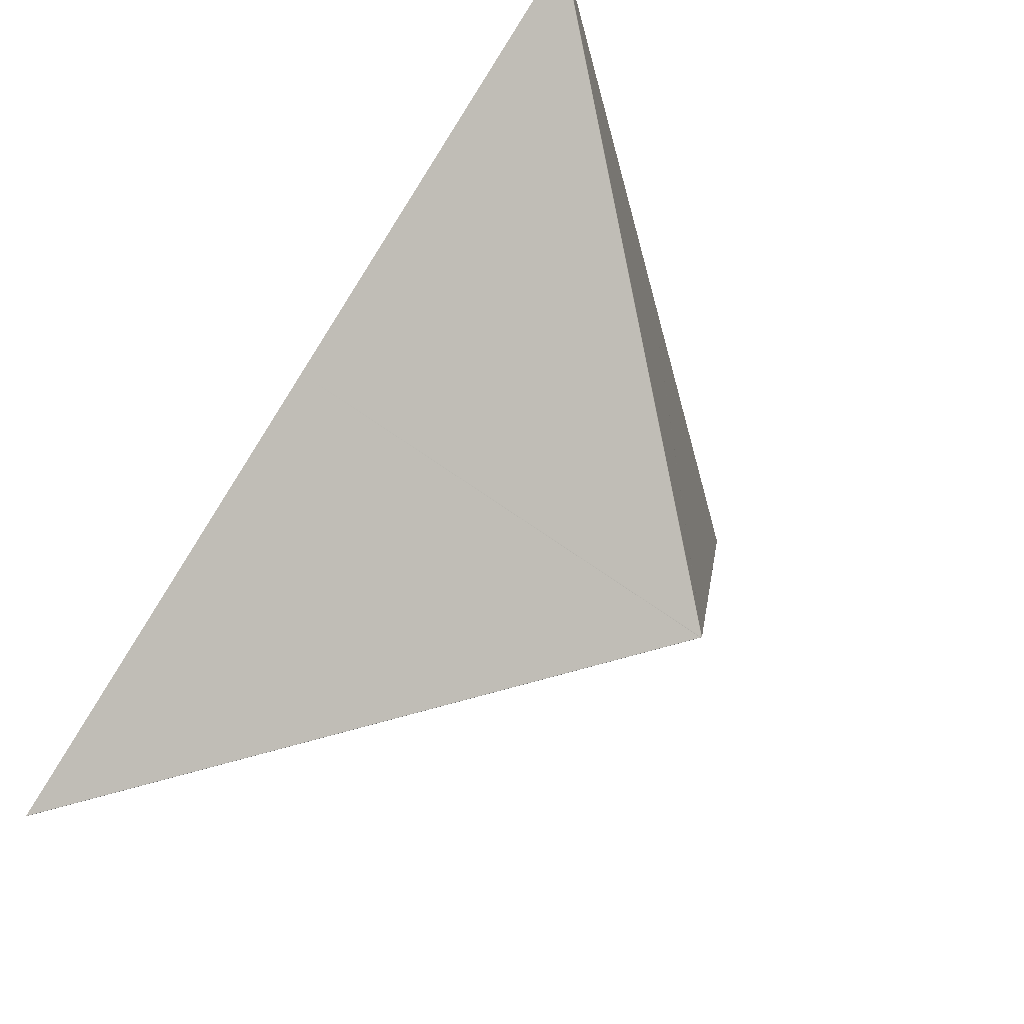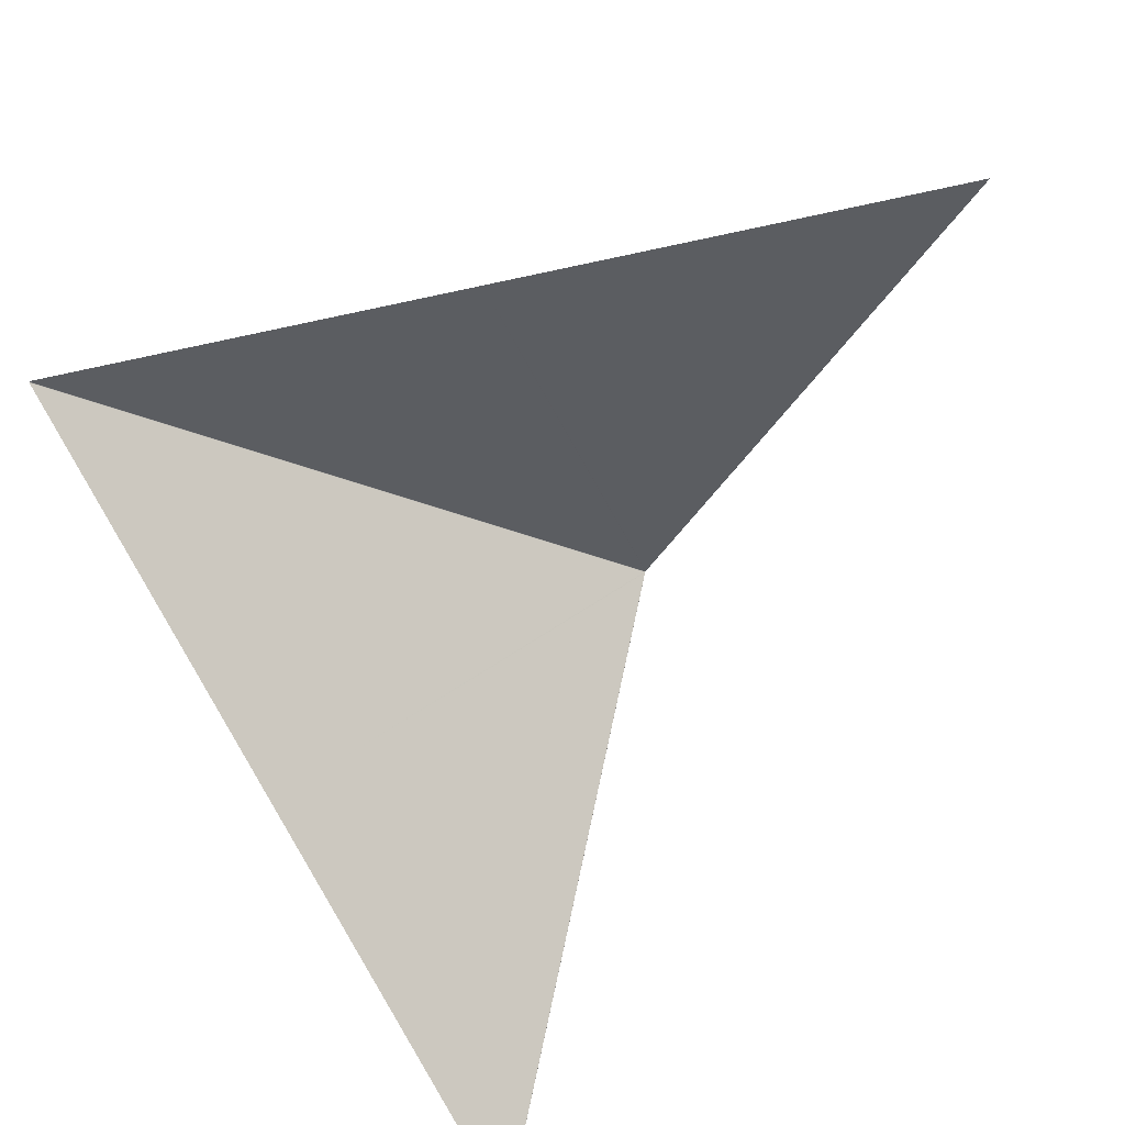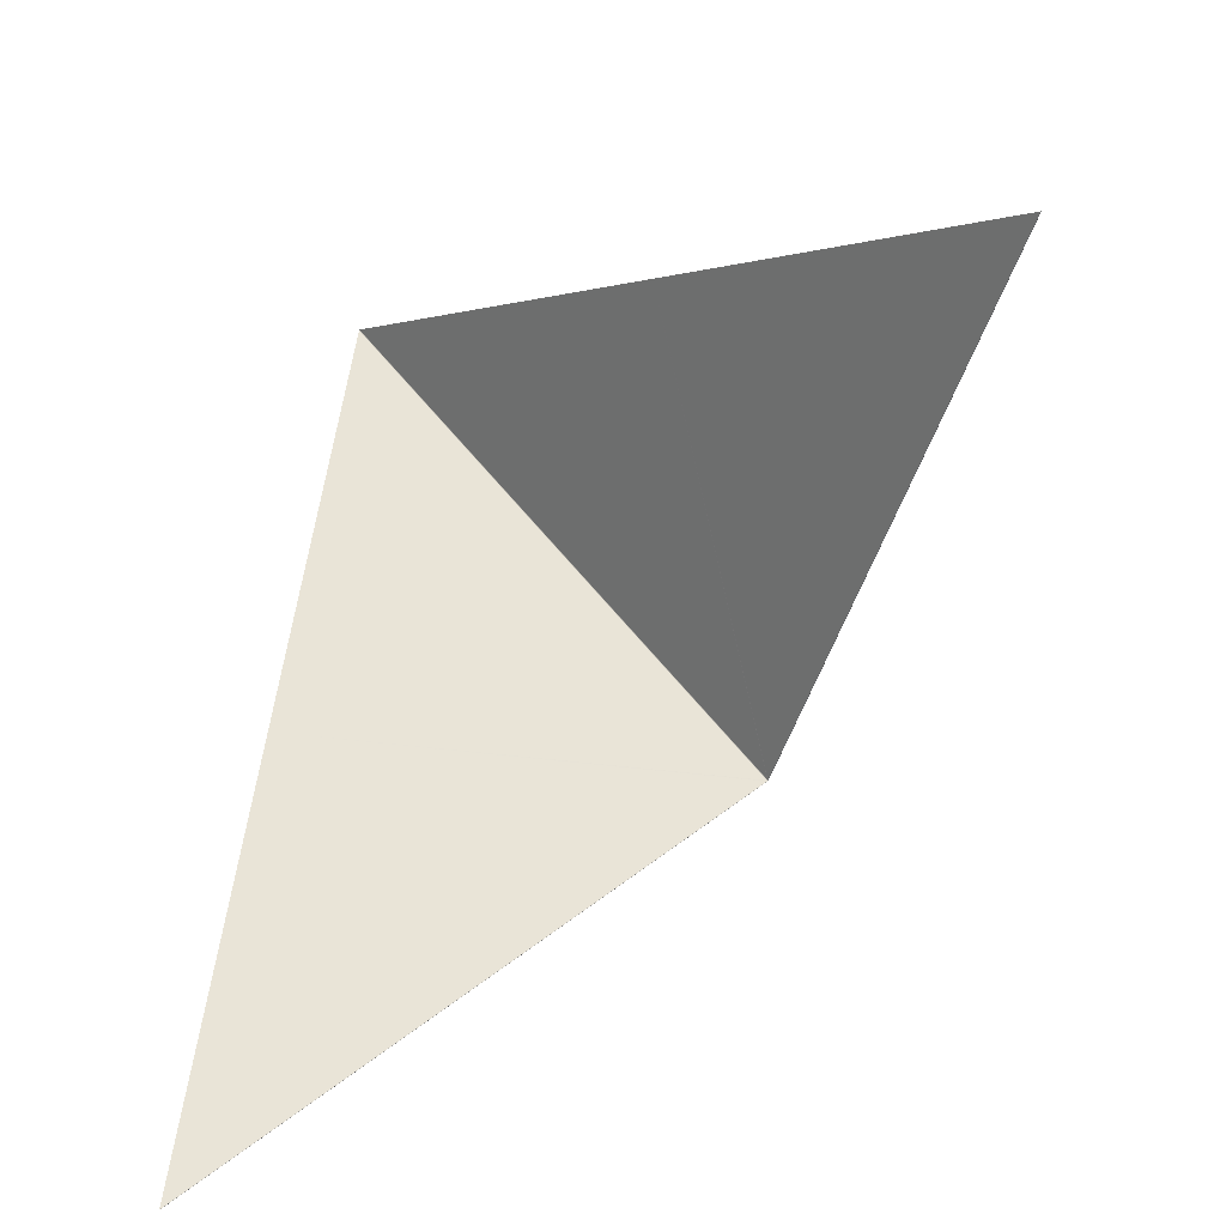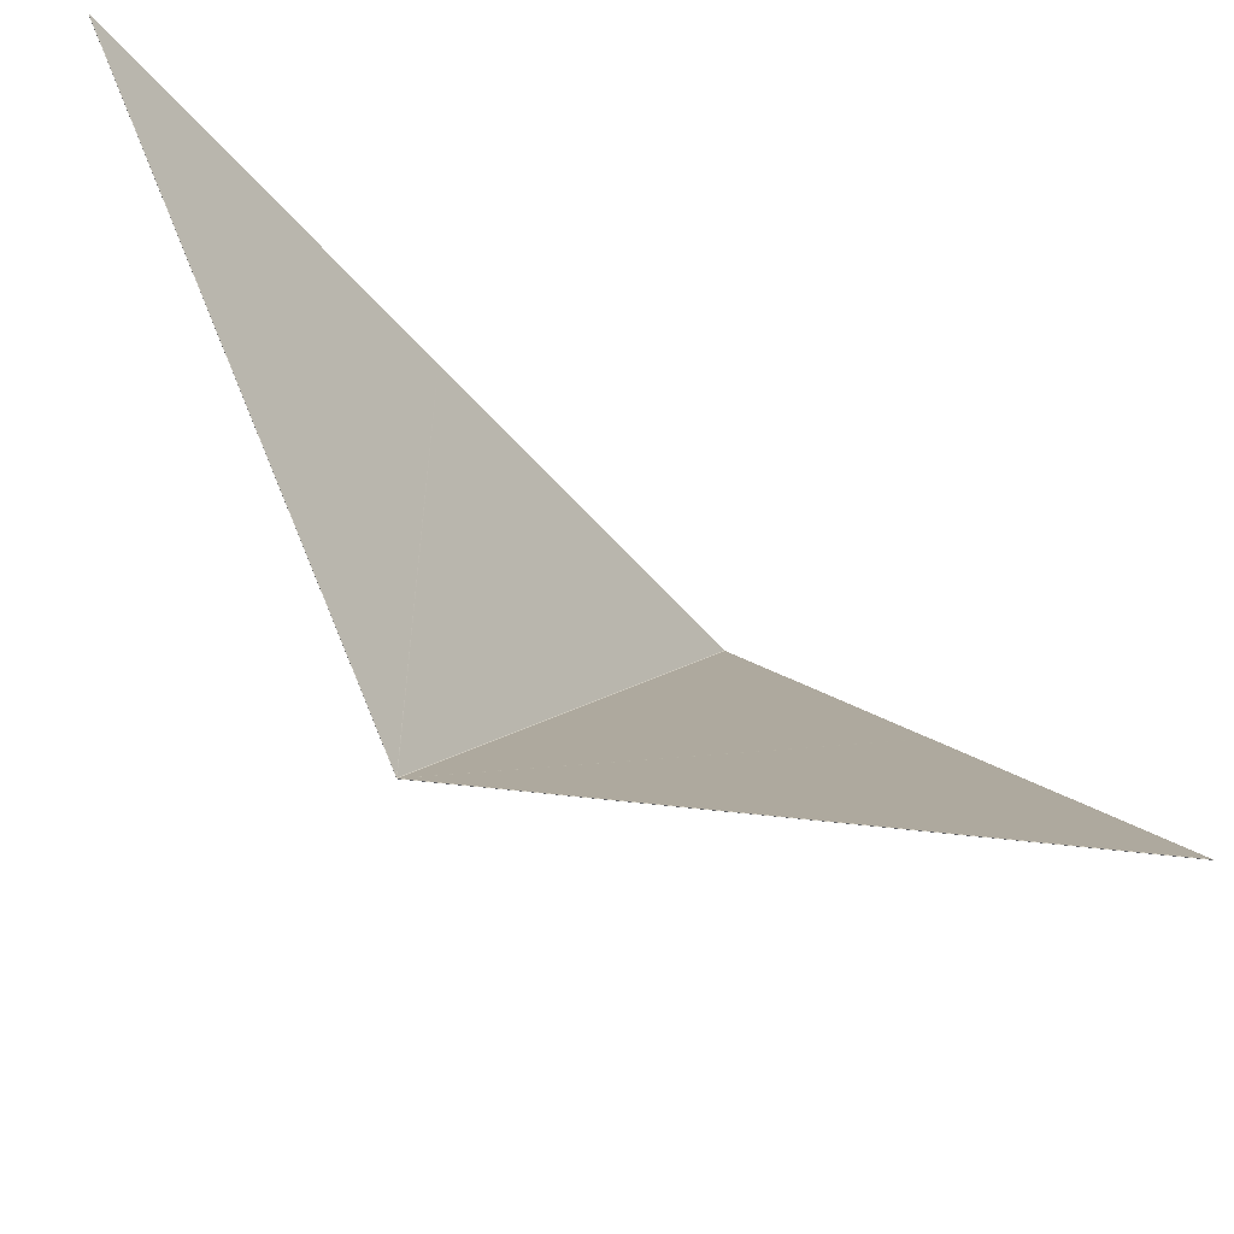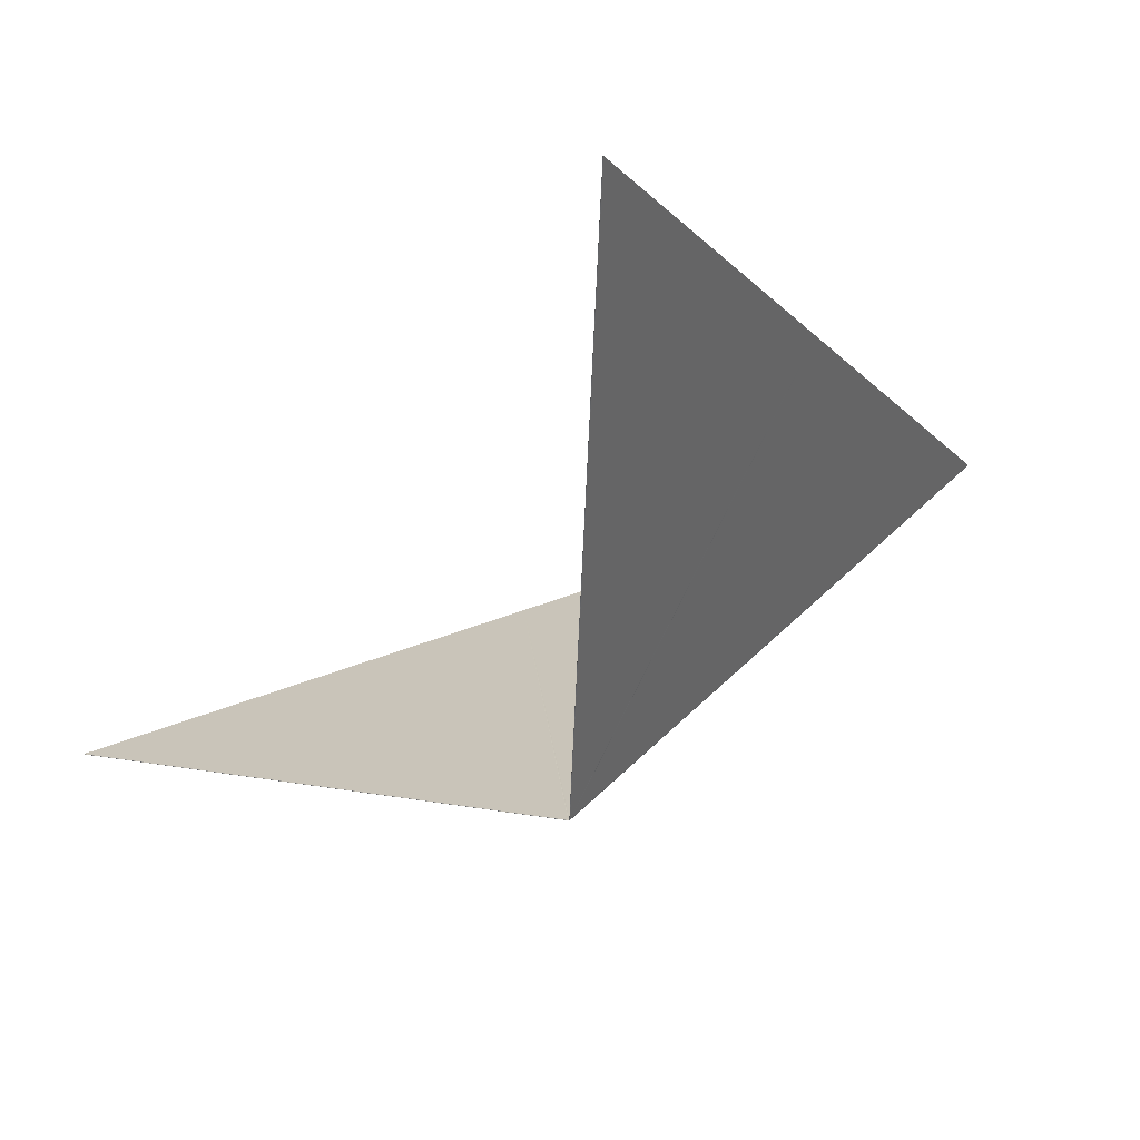
<metadata>
{"format":"obj","ext":"obj","renderer":"f3d","projection":"perspective","resolution":1024,"background":"white","views":[{"elev":-33.4,"azim":-112.2,"up":"+Z"},{"elev":54.5,"azim":58.7,"up":"+Y"},{"elev":24.2,"azim":104.7,"up":"+Y"},{"elev":-47.2,"azim":90.1,"up":"+Z"},{"elev":-71.7,"azim":163.2,"up":"+Z"}]}
</metadata>
<code>
v -0.003548 0.0007122 -0.006202
v -0.003548 0.0007098 -0.0062
v -0.003548 0.0007071 -0.006198
v -0.0009442 0.002414 -0.01011
v -0.0009451 0.002414 -0.01011
v -3.689e-06 -0.00228 -0.01152
v -2.51e-06 -0.002281 -0.01152
v -3.026e-06 -0.002284 -0.01152
v -1.687e-06 -0.002285 -0.01152
v 5.112e-08 -0.002288 -0.01152
v -2.006e-06 -0.002287 -0.01152
v -4.385e-06 -0.002282 -0.01152
v -4.806e-06 -0.002279 -0.01152
v -4.115e-06 -0.002277 -0.01152
v -2.973e-06 -0.002278 -0.01152
v 3.988e-07 -0.002285 -0.01152
v -1.283e-06 -0.002281 -0.01153
v -3.668e-06 -0.002285 -0.01152
v -0.003547 0.000714 -0.006204
v -5.117e-06 -0.002276 -0.01152
v -0.0009469 0.002413 -0.01011
v -1.875e-06 -0.002277 -0.01153
v -0.000946 0.002413 -0.01011
v 3.119e-06 -0.002287 -0.01152
v -0.003546 0.0007046 -0.006196
v 0.0005587 -0.002117 -0.006557
v 0.0005601 -0.002118 -0.006557
v 0.0005616 -0.002119 -0.006557
v -5.358e-07 -0.00229 -0.01151
v -1.372e-06 -0.002289 -0.01152
v 8.881e-07 -0.002291 -0.01152
v 7.335e-08 -0.00229 -0.01152
v 2.276e-06 -0.00229 -0.01152
v 2.63e-06 -0.002292 -0.01152
v 1.621e-06 -0.002291 -0.01151
v 2.084e-07 -0.00229 -0.01151
v -1.549e-06 -0.002289 -0.01151
v -2.654e-06 -0.002288 -0.01152
v 3.222e-06 -0.002293 -0.01151
v -0.003544 0.0007025 -0.006195
v 0.0005573 -0.002116 -0.006557
v -7.79e-07 -0.00229 -0.01151
v -0.003542 0.0007009 -0.006194
v 0.004665 -0.004939 -0.006921
v 7.829e-06 -0.002295 -0.01151
v 0.0005659 -0.002122 -0.006558
v 0.000563 -0.00212 -0.006557
v 0.0005644 -0.002121 -0.006558
v 6.318e-06 -0.002294 -0.01151
v 4.632e-06 -0.002294 -0.01152
v 6.742e-06 -0.002293 -0.01152
v 4.765e-06 -0.002292 -0.01152
v 8.447e-06 -0.002295 -0.01151
v 7.727e-06 -0.002295 -0.01151
v 6.51e-06 -0.002295 -0.01151
v 4.894e-06 -0.002294 -0.01151
v 7.388e-06 -0.002292 -0.01152
v 4.907e-06 -0.00229 -0.01152
v 0.004667 -0.00494 -0.006921
v 0.004669 -0.004939 -0.006922
v 0.00467 -0.004938 -0.006922
v 9.574e-06 -0.002293 -0.01152
v 0.0005682 -0.002115 -0.006558
v 0.0005667 -0.002114 -0.006558
v 0.0005653 -0.002113 -0.006558
v 0.0005696 -0.002116 -0.006558
v 1.155e-05 -0.00229 -0.01151
v 0.004669 -0.004933 -0.006921
v 9.65e-06 -0.002289 -0.01151
v 8.751e-06 -0.00229 -0.01152
v 8.101e-06 -0.002288 -0.01152
v 6.982e-06 -0.002289 -0.01152
v 5.442e-06 -0.002288 -0.01152
v 6.552e-06 -0.002287 -0.01152
v 8.614e-06 -0.002288 -0.01151
v 1.023e-05 -0.002289 -0.01151
v 1.112e-05 -0.00229 -0.01151
v 1.054e-05 -0.002291 -0.01151
v 6.942e-06 -0.002287 -0.01151
v 0.004671 -0.004936 -0.006922
v 0.00467 -0.004935 -0.006922
v -0.00354 0.0007076 -0.006194
v -0.003541 0.0007089 -0.006195
v -0.003542 0.0007104 -0.006196
v 0.0005639 -0.002112 -0.006558
v 3.865e-06 -0.002285 -0.01151
v -0.003539 0.0007064 -0.006194
v 2.941e-06 -0.002284 -0.01151
v 0.000561 -0.00211 -0.006558
v 5.163e-06 -0.002286 -0.01152
v 3.67e-06 -0.002284 -0.01152
v 5.051e-06 -0.002286 -0.01152
v 4.667e-06 -0.002285 -0.01152
v 3.503e-06 -0.002284 -0.01152
v 2.361e-06 -0.002283 -0.01151
v 2.799e-06 -0.002284 -0.01151
v 3.937e-06 -0.002285 -0.01151
v 5.341e-06 -0.002286 -0.01151
v 1.841e-06 -0.002282 -0.01152
v 0.0005624 -0.002111 -0.006558
v -0.0009405 0.002413 -0.0101
v -0.0009395 0.002414 -0.01011
v -0.0009386 0.002414 -0.01011
v -0.003542 0.0007119 -0.006197
v 2.041e-06 -0.002279 -0.01152
v 2.714e-06 -0.002282 -0.01152
v 3.197e-06 -0.00228 -0.01152
v 4.029e-06 -0.002283 -0.01152
v -0.0009414 0.002413 -0.0101
v 4.293e-07 -0.002276 -0.01152
v -0.003541 0.000714 -0.0062
v 4.118e-06 -0.002284 -0.01152
v 4.27e-06 -0.00228 -0.01152
v 2.573e-06 -0.002278 -0.01152
v 1.436e-06 -0.002277 -0.01152
v 9.148e-07 -0.002278 -0.01152
v 1.36e-06 -0.00228 -0.01152
v 3.671e-06 -0.002277 -0.01152
v -0.003542 0.0007132 -0.006199
v 0.001665 0.004115 -0.01402
v 0.001664 0.004115 -0.01402
v 0.001663 0.004115 -0.01402
v -0.0009377 0.002415 -0.01011
v 5.472e-06 -0.002277 -0.01152
v 4.908e-06 -0.002279 -0.01152
v 4.829e-06 -0.002279 -0.01153
v 4.248e-06 -0.002281 -0.01152
v 2.668e-06 -0.002283 -0.01153
v 3.376e-06 -0.00228 -0.01153
v 5.498e-06 -0.002276 -0.01153
v 0.001664 0.004115 -0.01401
v 5.888e-06 -0.002273 -0.01152
v -0.0009359 0.002416 -0.01011
v 5.992e-06 -0.002275 -0.01153
v 5.426e-06 -0.002275 -0.01152
v 4.649e-06 -0.002276 -0.01152
v 4.154e-06 -0.002277 -0.01153
v -0.0009368 0.002416 -0.01011
v -0.0009424 0.002416 -0.01011
v -0.0009433 0.002415 -0.01011
v 0.001661 0.004115 -0.01402
v 5.053e-07 -0.002277 -0.01153
v 1.835e-06 -0.002279 -0.01153
v -2.635e-07 -0.002279 -0.01153
v 1.047e-06 -0.002281 -0.01153
v -8.972e-07 -0.002276 -0.01153
v -1.192e-07 -0.002275 -0.01153
v 9.342e-07 -0.002275 -0.01153
v 2.379e-06 -0.002276 -0.01153
v -0.0009414 0.002416 -0.01011
v 3.424e-07 -0.002273 -0.01153
v 0.001658 0.004115 -0.01402
v 0.00166 0.004115 -0.01402
o Octagon_web
f 15 5 4 22
f 19 21 20
f 14 23 5 15
f 13 1 19 20
f 12 2 1 13
f 18 3 2 12
f 14 6 13 20
f 15 7 6 14
f 6 8 12 13
f 7 9 8 6
f 20 21 23 14
f 17 7 15 22
f 8 11 18 12
f 9 10 11 8
f 16 9 7 17
f 24 10 9 16
f 41 43 42
f 38 25 3 18
f 37 40 25 38
f 36 26 41 42
f 35 27 26 36
f 39 28 27 35
f 37 29 36 42
f 38 30 29 37
f 29 31 35 36
f 42 43 40 37
f 30 32 31 29
f 11 30 38 18
f 31 34 39 35
f 32 33 34 31
f 10 32 30 11
f 24 33 32 10
f 54 59 44 45
f 53 60 59 54
f 62 61 60 53
f 56 47 28 39
f 55 48 47 56
f 55 49 54 45
f 56 50 49 55
f 44 46 45
f 45 46 48 55
f 49 51 53 54
f 50 52 51 49
f 34 50 56 39
f 51 57 62 53
f 52 58 57 51
f 33 52 50 34
f 24 58 52 33
f 78 80 61 62
f 77 81 80 78
f 76 63 66 67
f 75 64 63 76
f 79 65 64 75
f 77 69 76 67
f 66 68 67
f 78 70 69 77
f 69 71 75 76
f 70 72 71 69
f 57 70 78 62
f 71 74 79 75
f 72 73 74 71
f 58 72 70 57
f 24 73 72 58
f 67 68 81 77
f 98 85 65 79
f 97 100 85 98
f 96 82 87 88
f 95 83 82 96
f 99 84 83 95
f 87 89 88
f 97 86 96 88
f 98 90 86 97
f 86 91 95 96
f 90 92 91 86
f 74 90 98 79
f 91 94 99 95
f 92 93 94 91
f 73 92 90 74
f 88 89 100 97
f 24 93 92 73
f 117 104 84 99
f 116 119 104 117
f 115 101 109 110
f 114 102 101 115
f 109 111 110
f 118 103 102 114
f 116 105 115 110
f 117 106 105 116
f 105 107 114 115
f 106 108 107 105
f 94 106 117 99
f 107 113 118 114
f 108 112 113 107
f 110 111 119 116
f 93 108 106 94
f 24 112 108 93
f 136 123 103 118
f 135 138 123 136
f 134 120 131 132
f 131 133 132
f 130 121 120 134
f 137 122 121 130
f 135 124 134 132
f 136 125 124 135
f 124 126 130 134
f 125 127 126 124
f 113 125 136 118
f 126 129 137 130
f 132 133 138 135
f 127 128 129 126
f 112 127 125 113
f 24 128 127 112
f 149 141 122 137
f 148 153 141 149
f 150 152 151
f 147 139 150 151
f 146 140 139 147
f 22 4 140 146
f 148 142 147 151
f 149 143 142 148
f 142 144 146 147
f 143 145 144 142
f 129 143 149 137
f 151 152 153 148
f 144 17 22 146
f 145 16 17 144
f 128 145 143 129
f 24 16 145 128

</code>
